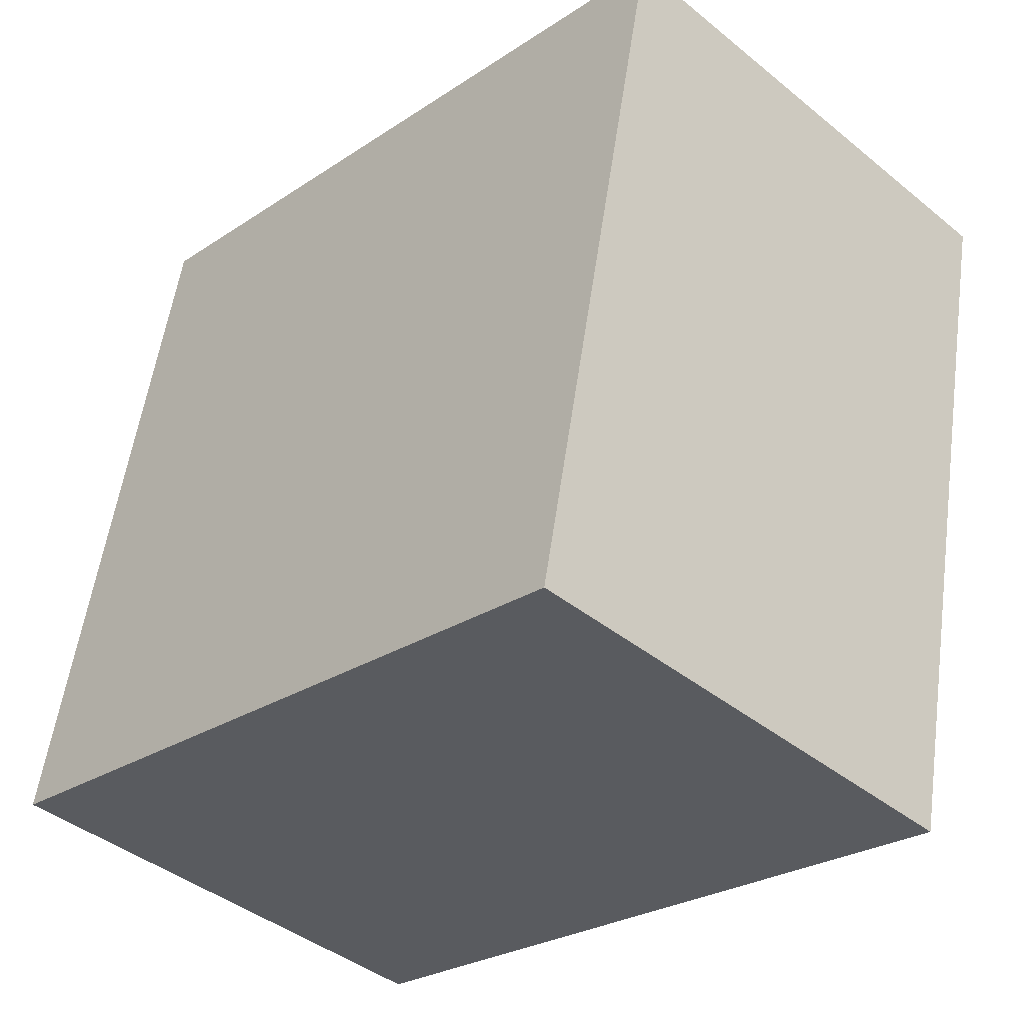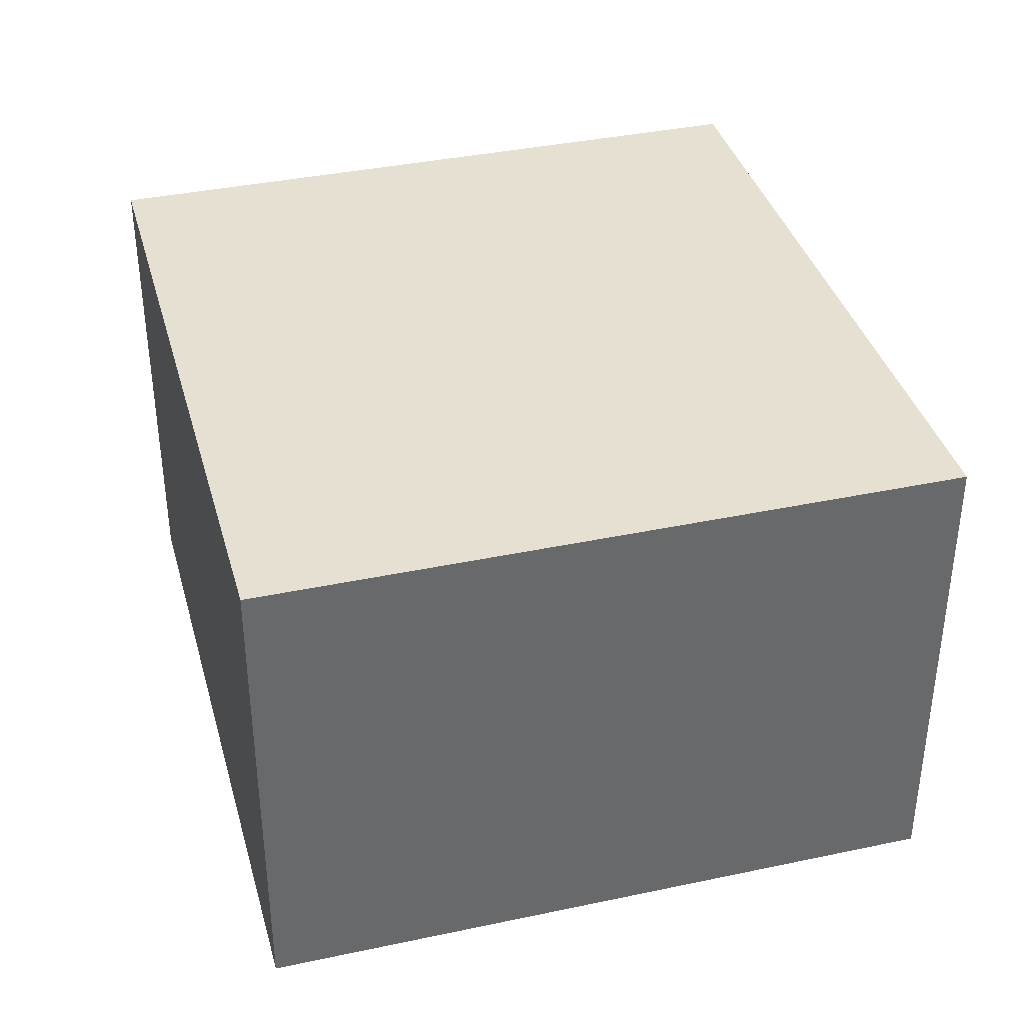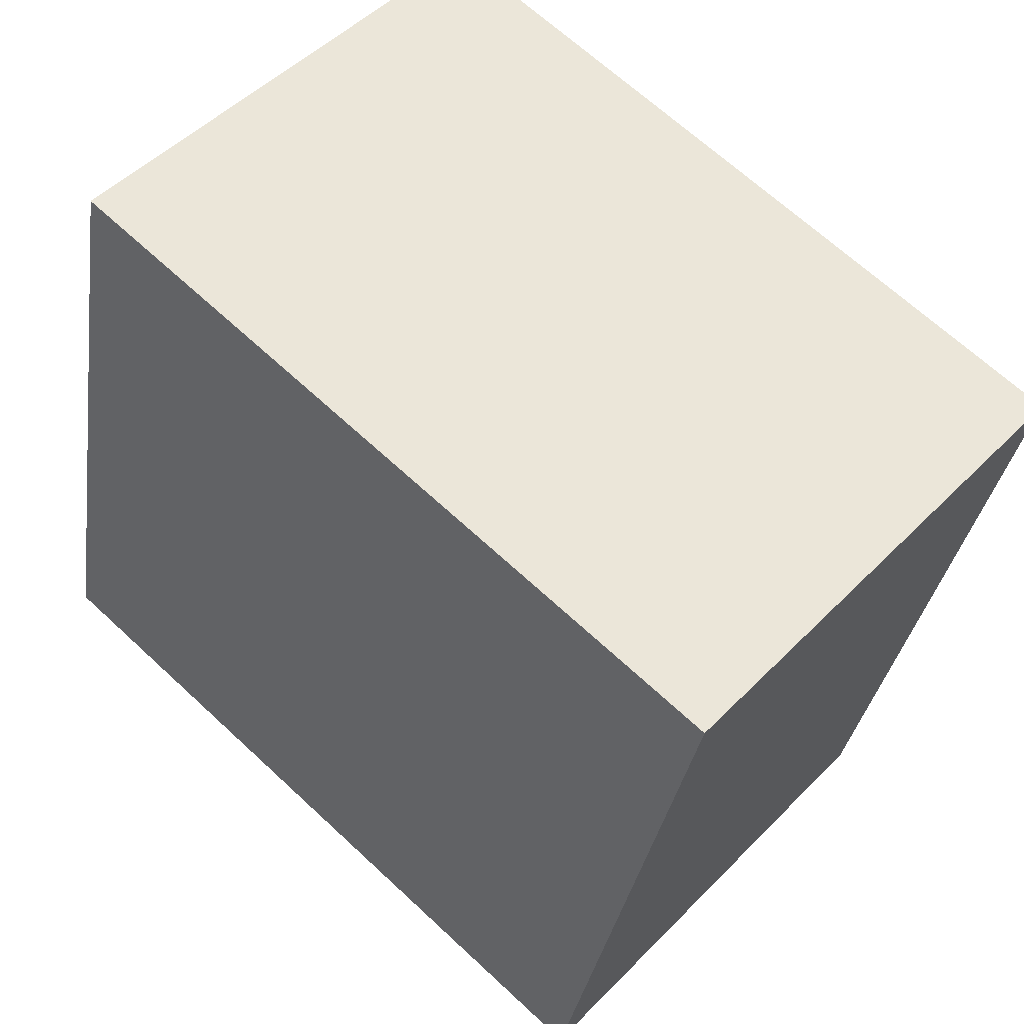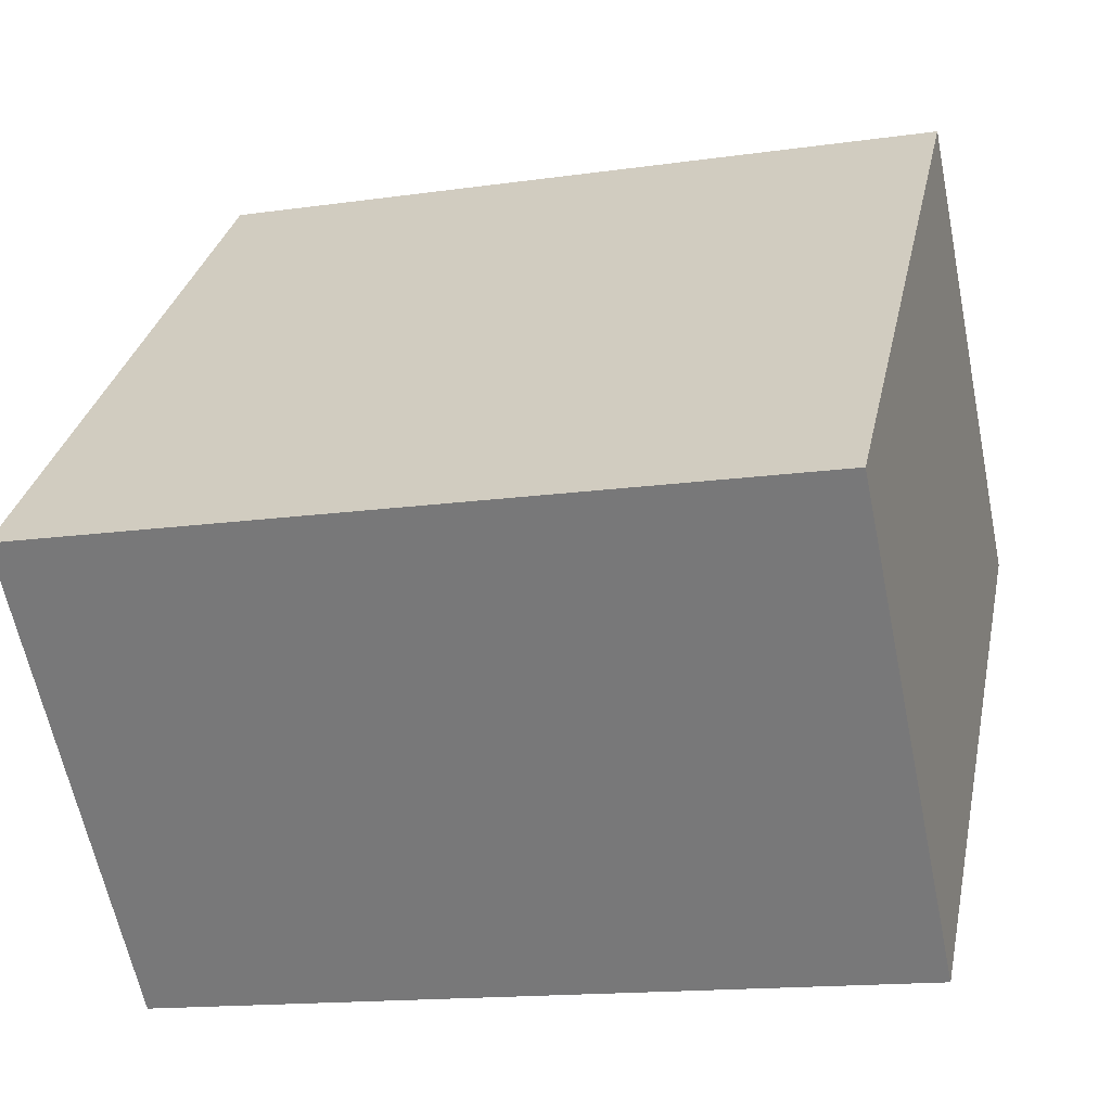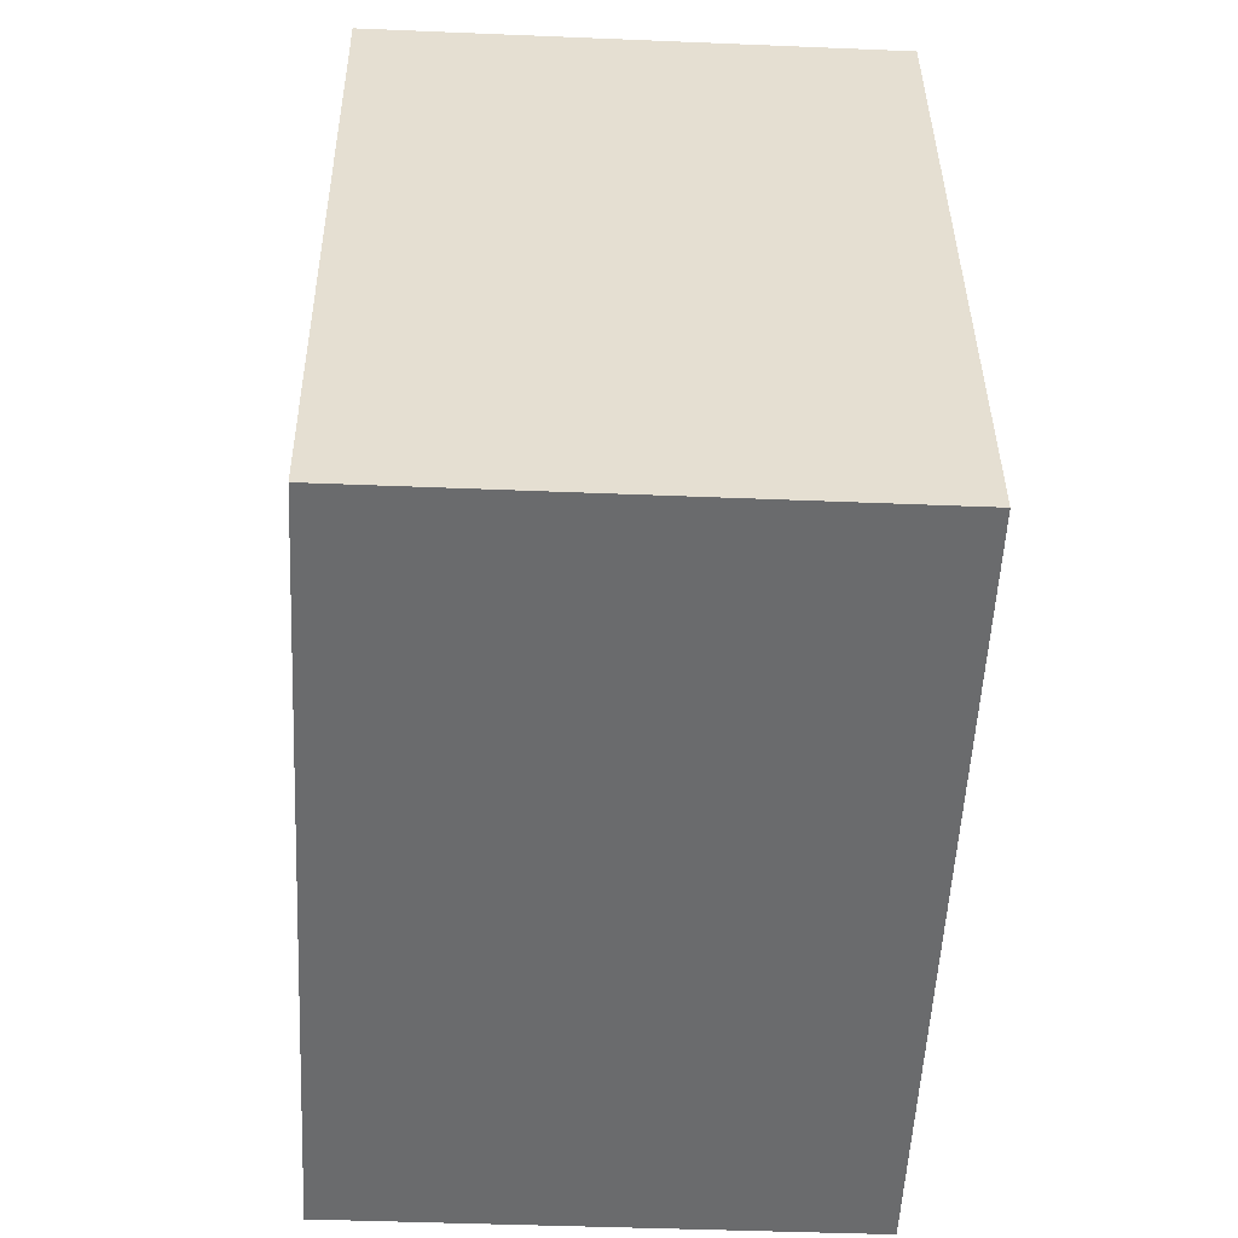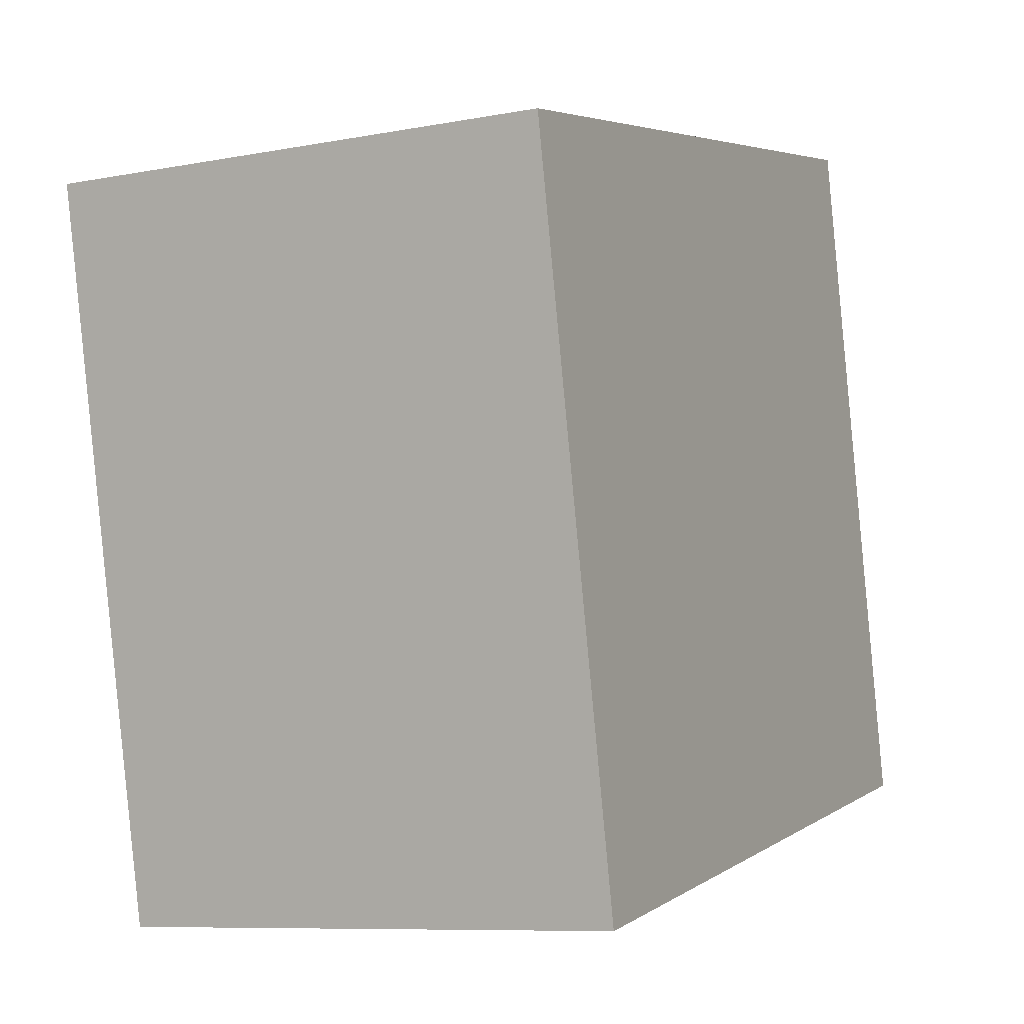
<metadata>
{"format":"obj","ext":"obj","renderer":"f3d","projection":"perspective","resolution":1024,"background":"white","views":[{"elev":-41.7,"azim":-134.3,"up":"+Z"},{"elev":37.7,"azim":63.1,"up":"+Y"},{"elev":49.2,"azim":-138.2,"up":"+Z"},{"elev":-61.9,"azim":-168.5,"up":"+Z"},{"elev":-41.5,"azim":87.1,"up":"+Z"},{"elev":-8.7,"azim":-62.8,"up":"+Z"}]}
</metadata>
<code>
v  0.518 1.789 -2.496
v  2.619 1.789 0.543
v  3.137 1.789 -1.953
v  0 1.789 1.095e-16
v  3.137 1.196e-16 -1.953
v  0.518 1.528e-16 -2.496
v  0 0 0
v  2.619 -3.325e-17 0.543
g defaultobject
f 1 2 3
f 2 1 4
f 5 1 3
f 1 5 6
f 6 4 1
f 4 6 7
f 7 2 4
f 2 7 8
f 8 3 2
f 3 8 5
f 8 6 5
f 6 8 7

</code>
